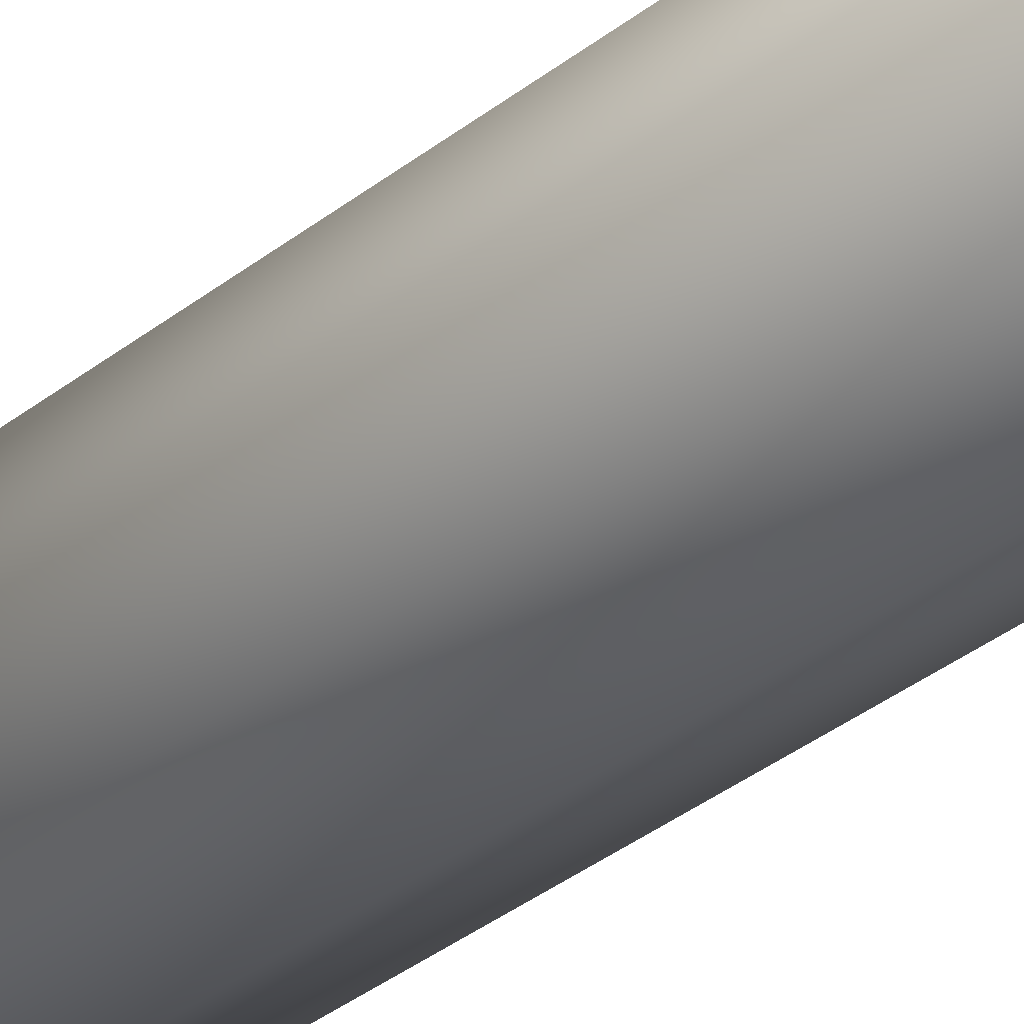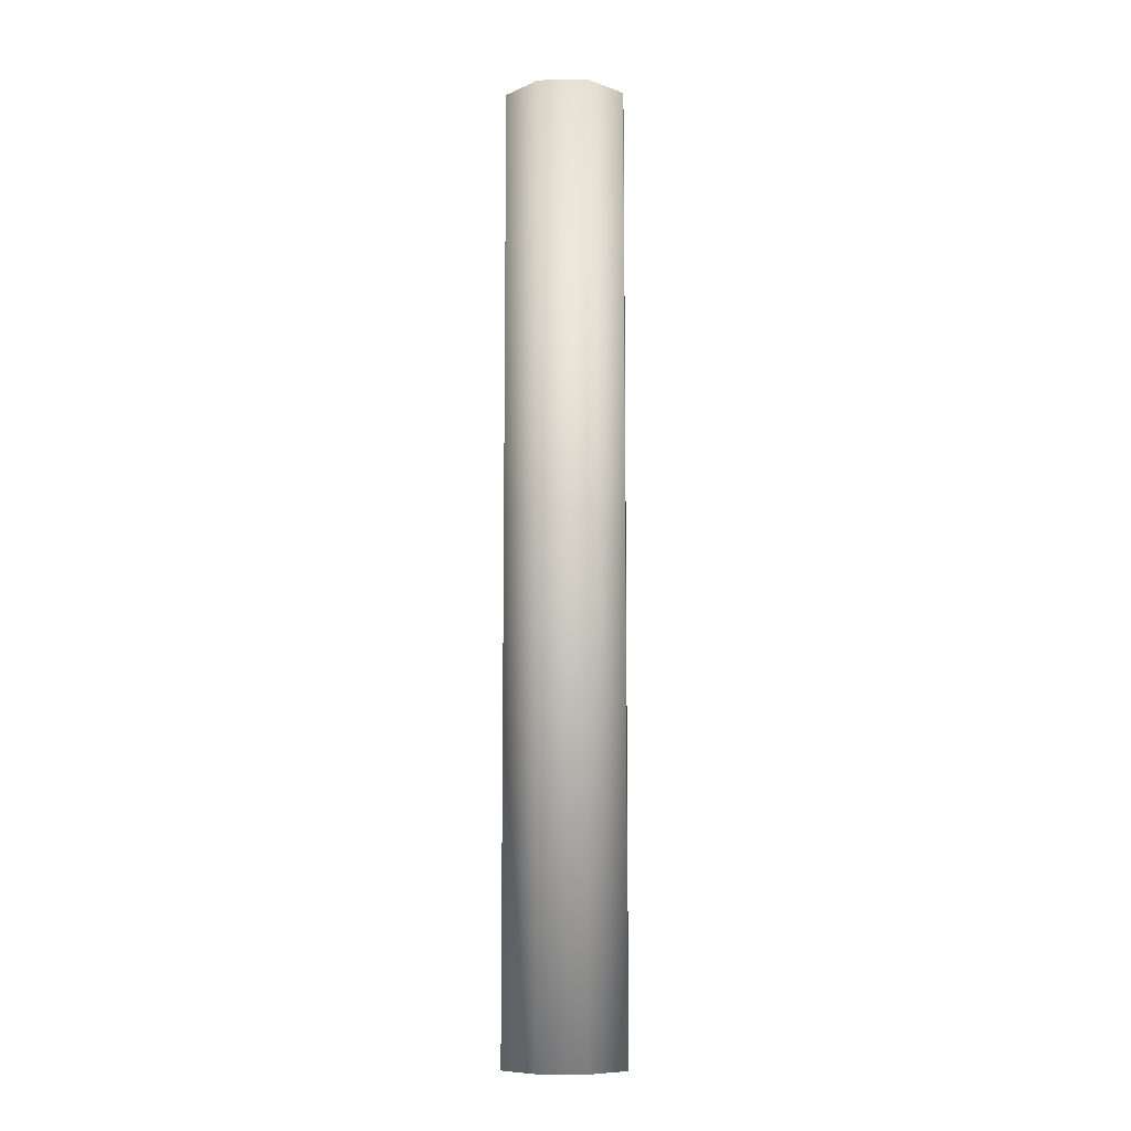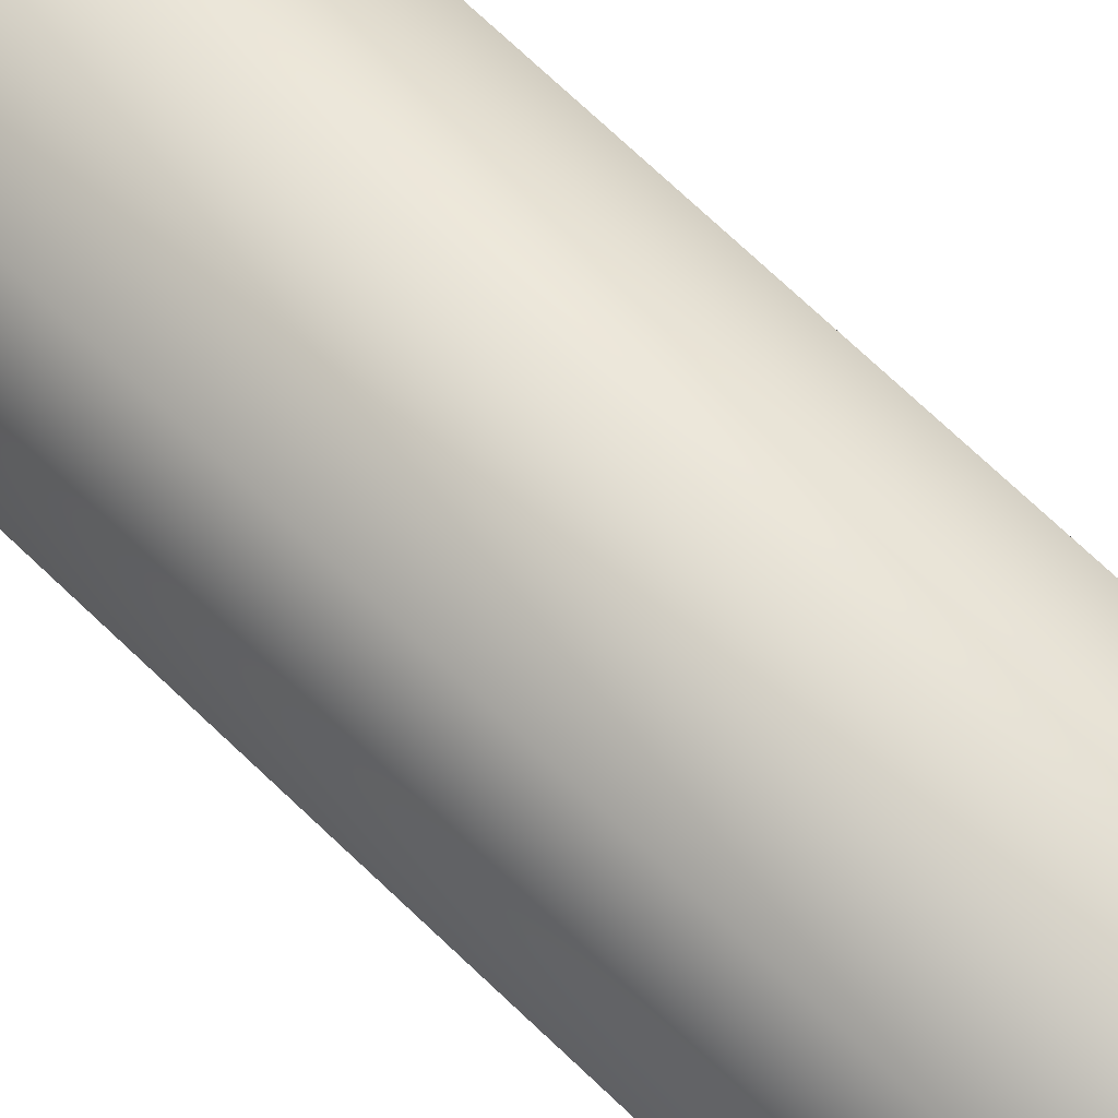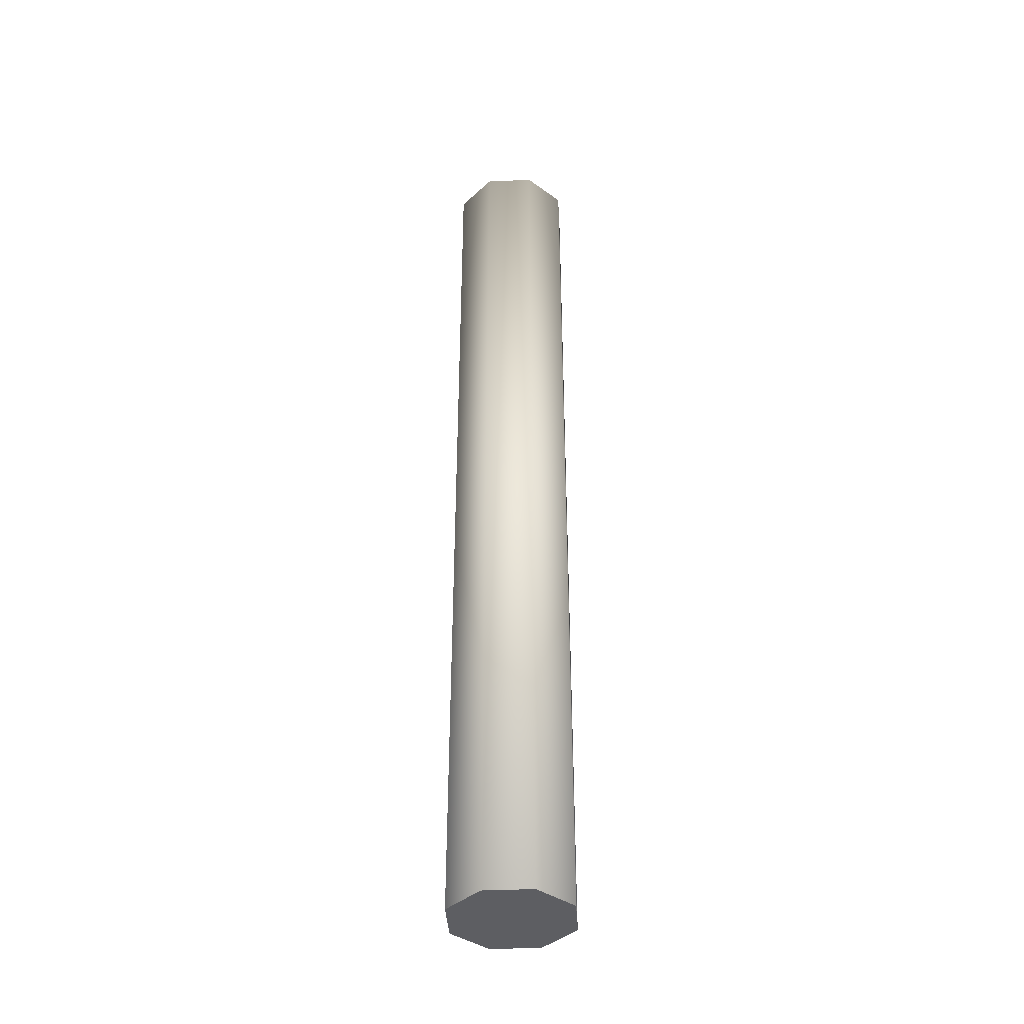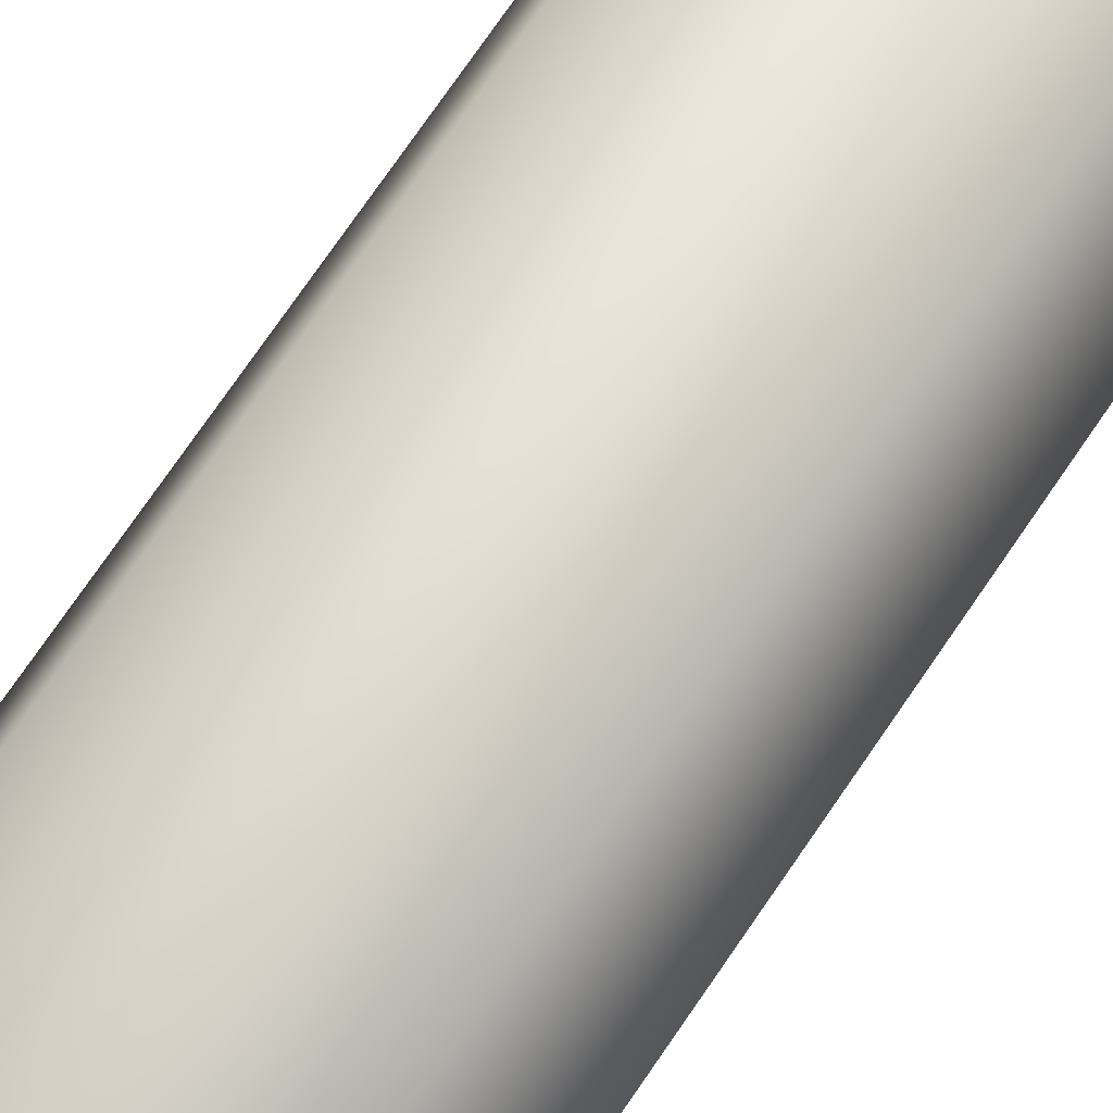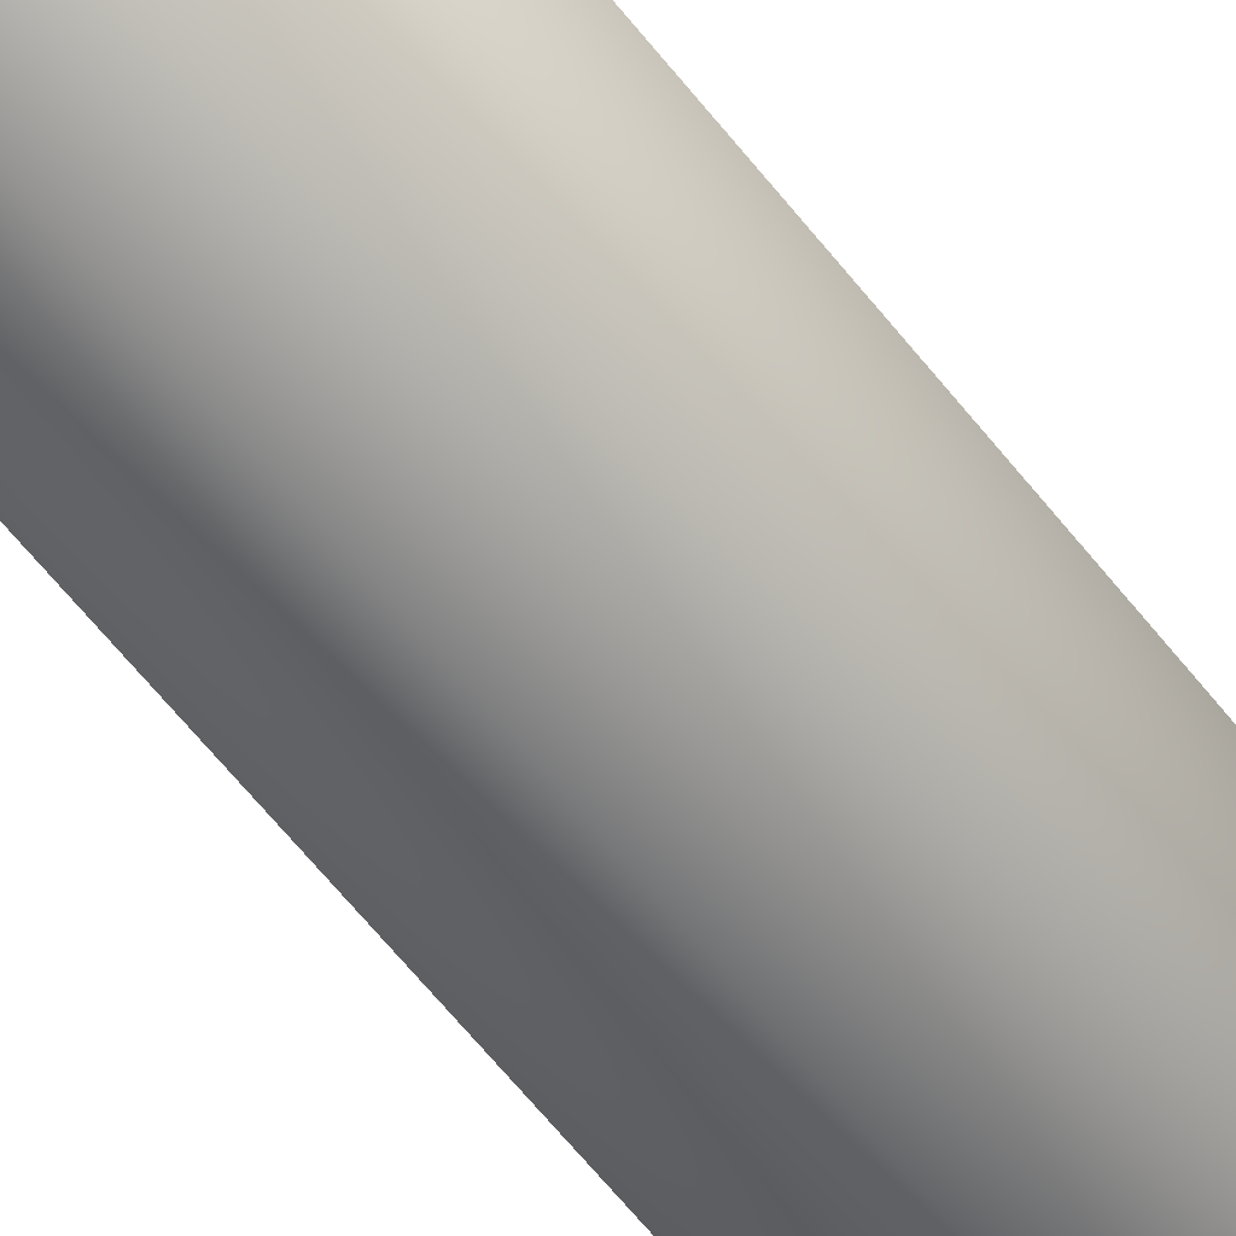
<metadata>
{"format":"obj","ext":"obj","renderer":"f3d","projection":"perspective","resolution":1024,"background":"white","views":[{"elev":-29.1,"azim":141.2,"up":"+Z"},{"elev":-9.7,"azim":-64.9,"up":"+Y"},{"elev":59.9,"azim":-43.7,"up":"+Z"},{"elev":-39.3,"azim":-19.2,"up":"+Y"},{"elev":63.2,"azim":32.4,"up":"+Z"},{"elev":-57.5,"azim":-143.2,"up":"+Z"}]}
</metadata>
<code>
o rack_collision.010
v 0.0525 0.085 0.037
v 0.0525 0.01 0.037
v 0.04896 0.085 0.03846
v 0.04896 0.01 0.03846
v 0.0475 0.085 0.042
v 0.0475 0.01 0.042
v 0.04896 0.085 0.04554
v 0.04896 0.01 0.04554
v 0.0525 0.085 0.047
v 0.0525 0.01 0.047
v 0.05604 0.085 0.04554
v 0.05604 0.01 0.04554
v 0.0575 0.085 0.042
v 0.0575 0.01 0.042
v 0.05604 0.085 0.03846
v 0.05604 0.01 0.03846
f 1 2 4 3
f 3 4 6 5
f 5 6 8 7
f 7 8 10 9
f 9 10 12 11
f 11 12 14 13
f 4 2 16 14 12 10 8 6
f 13 14 16 15
f 15 16 2 1
f 1 3 5 7 9 11 13 15

</code>
